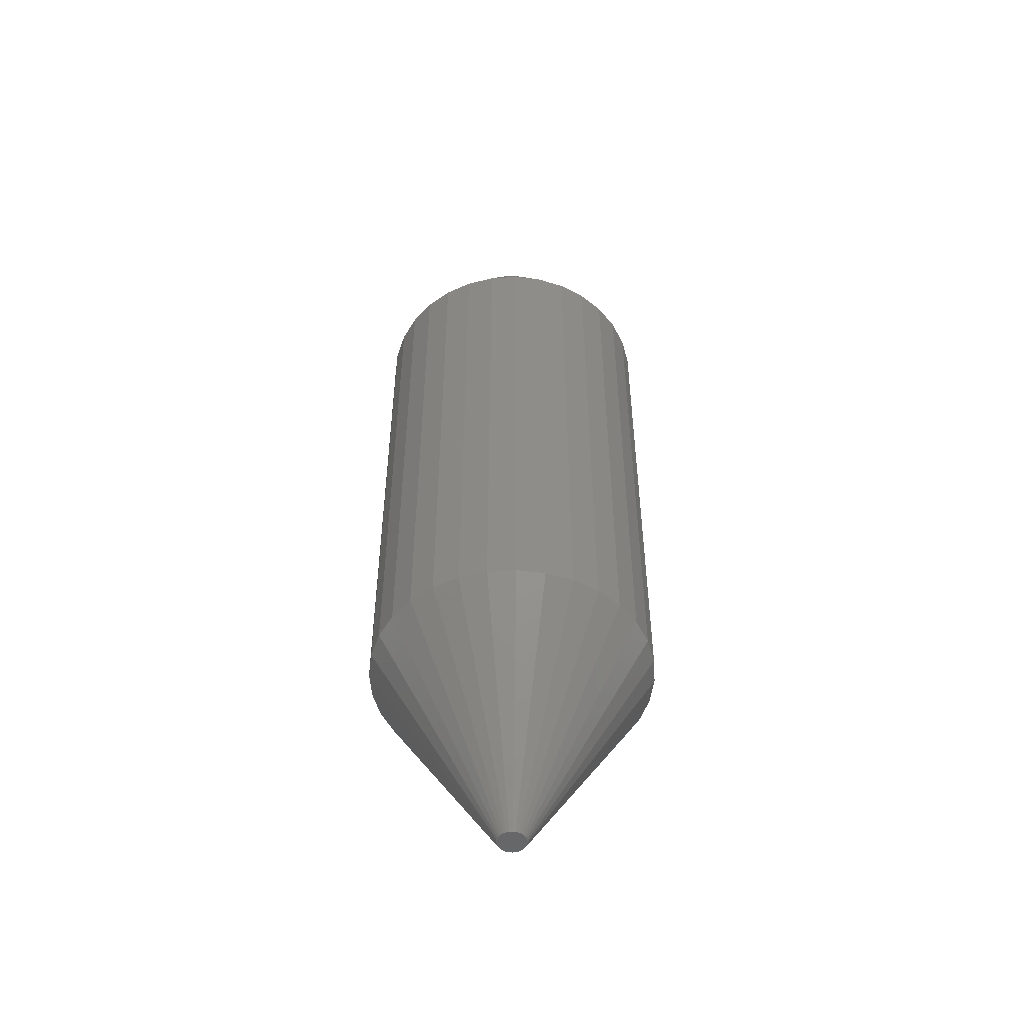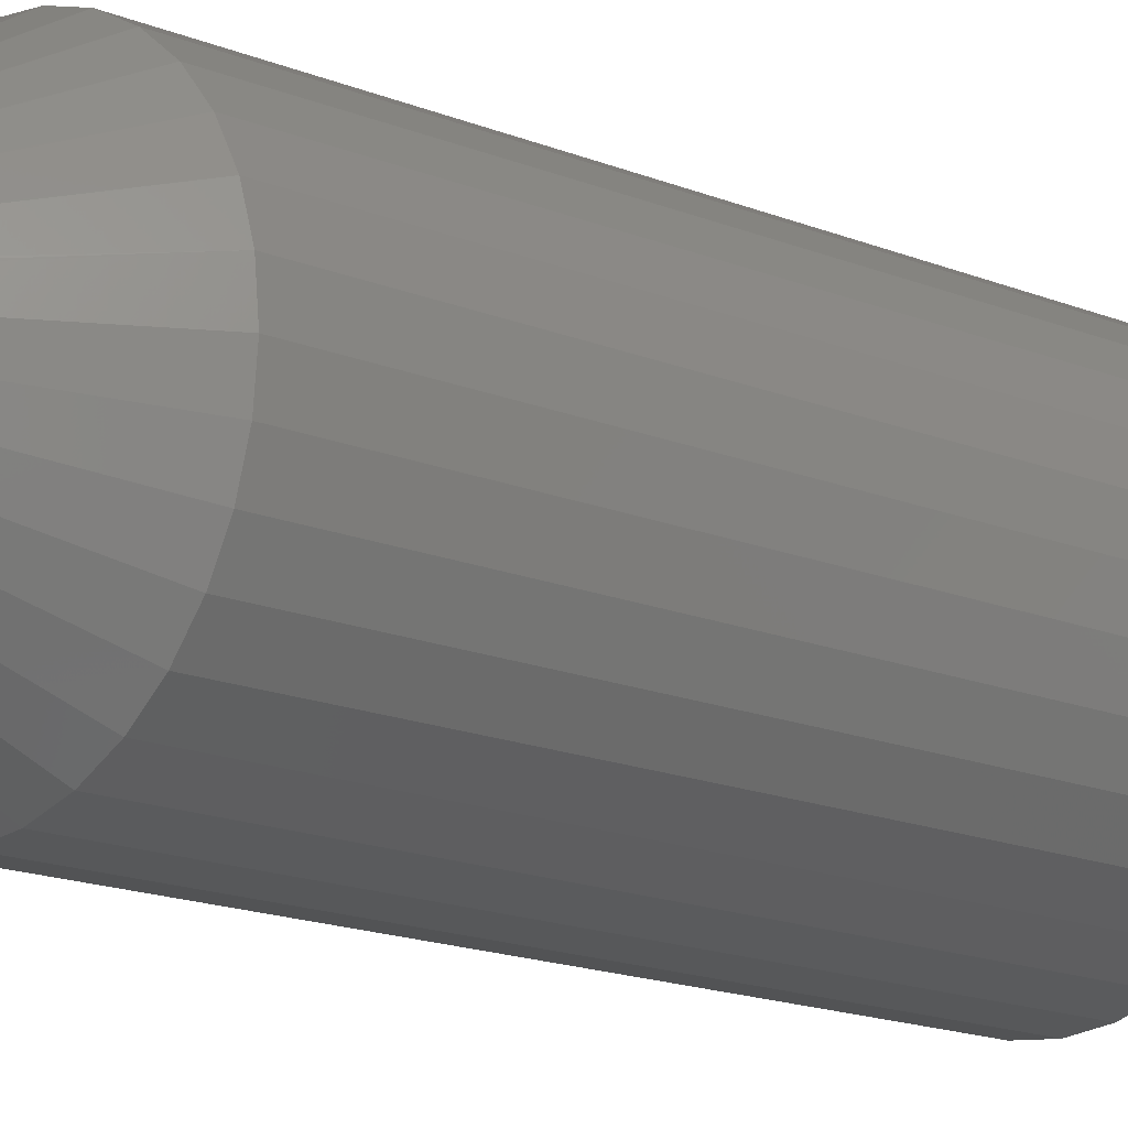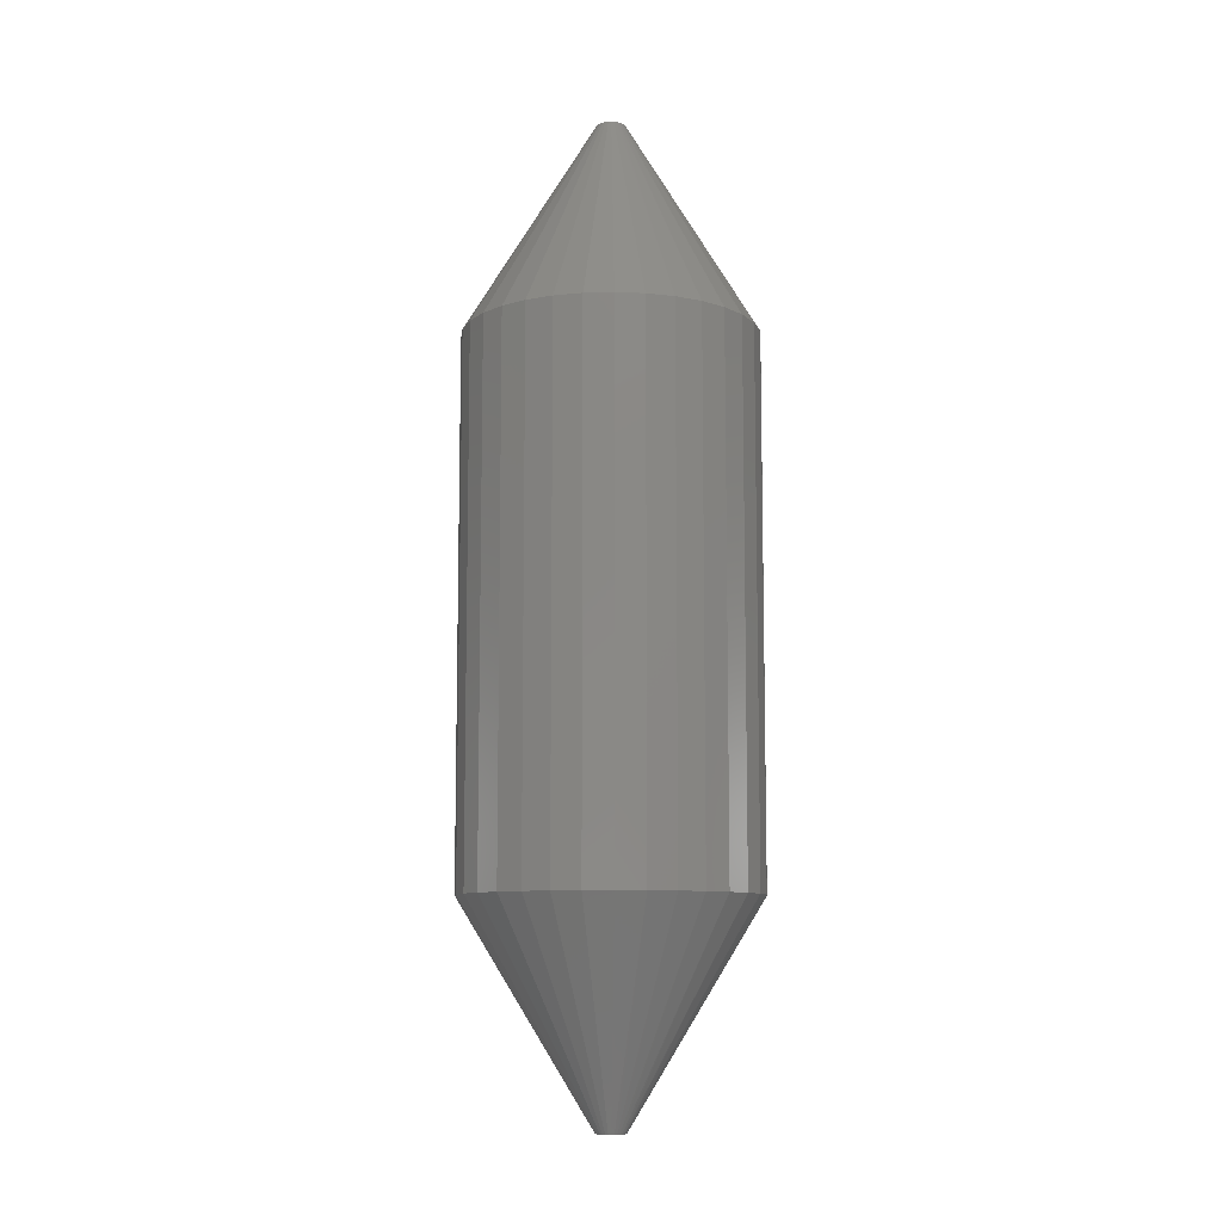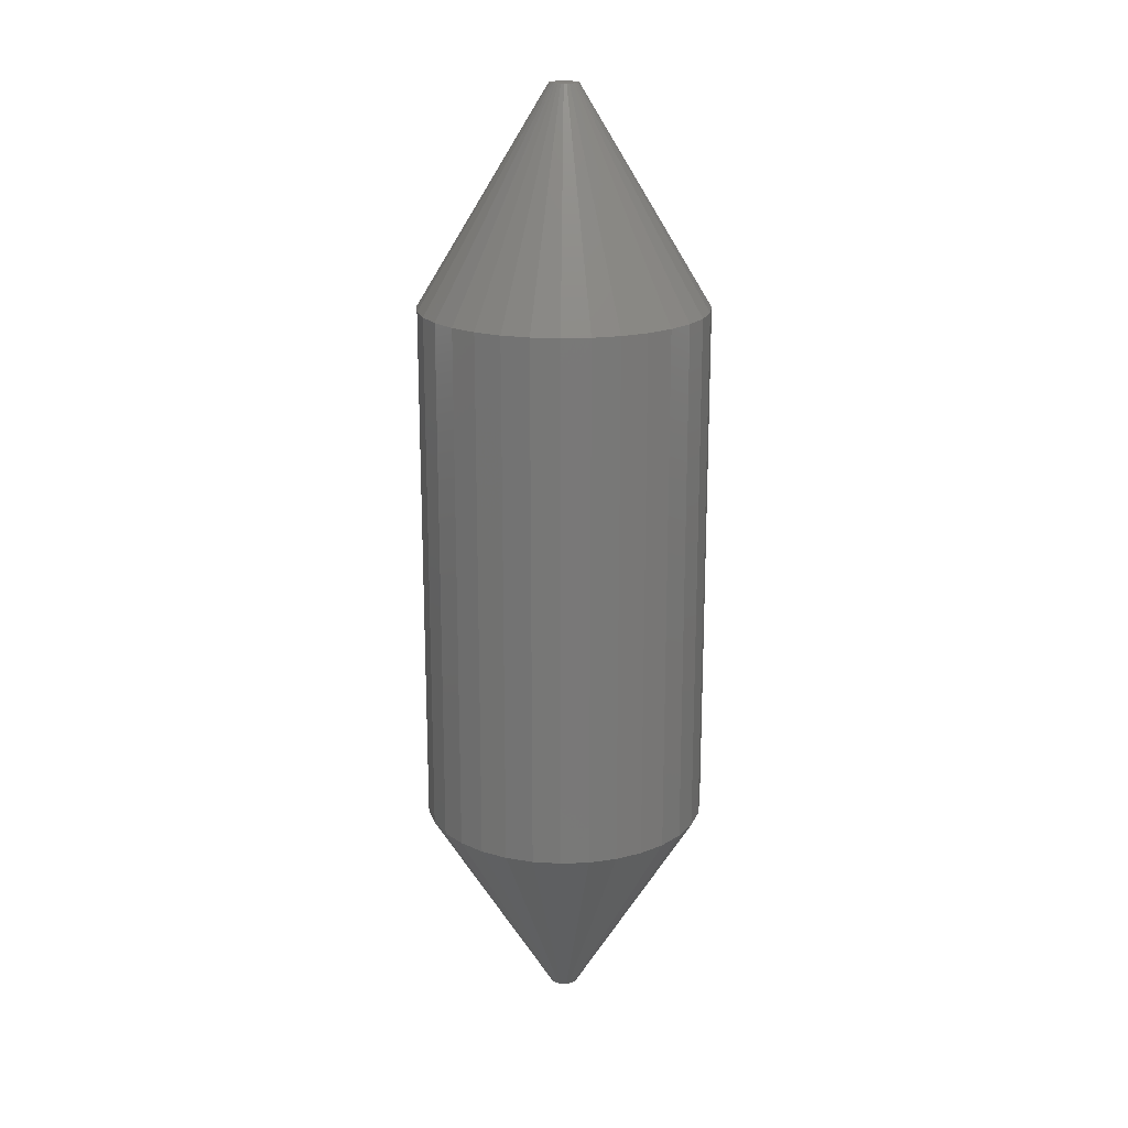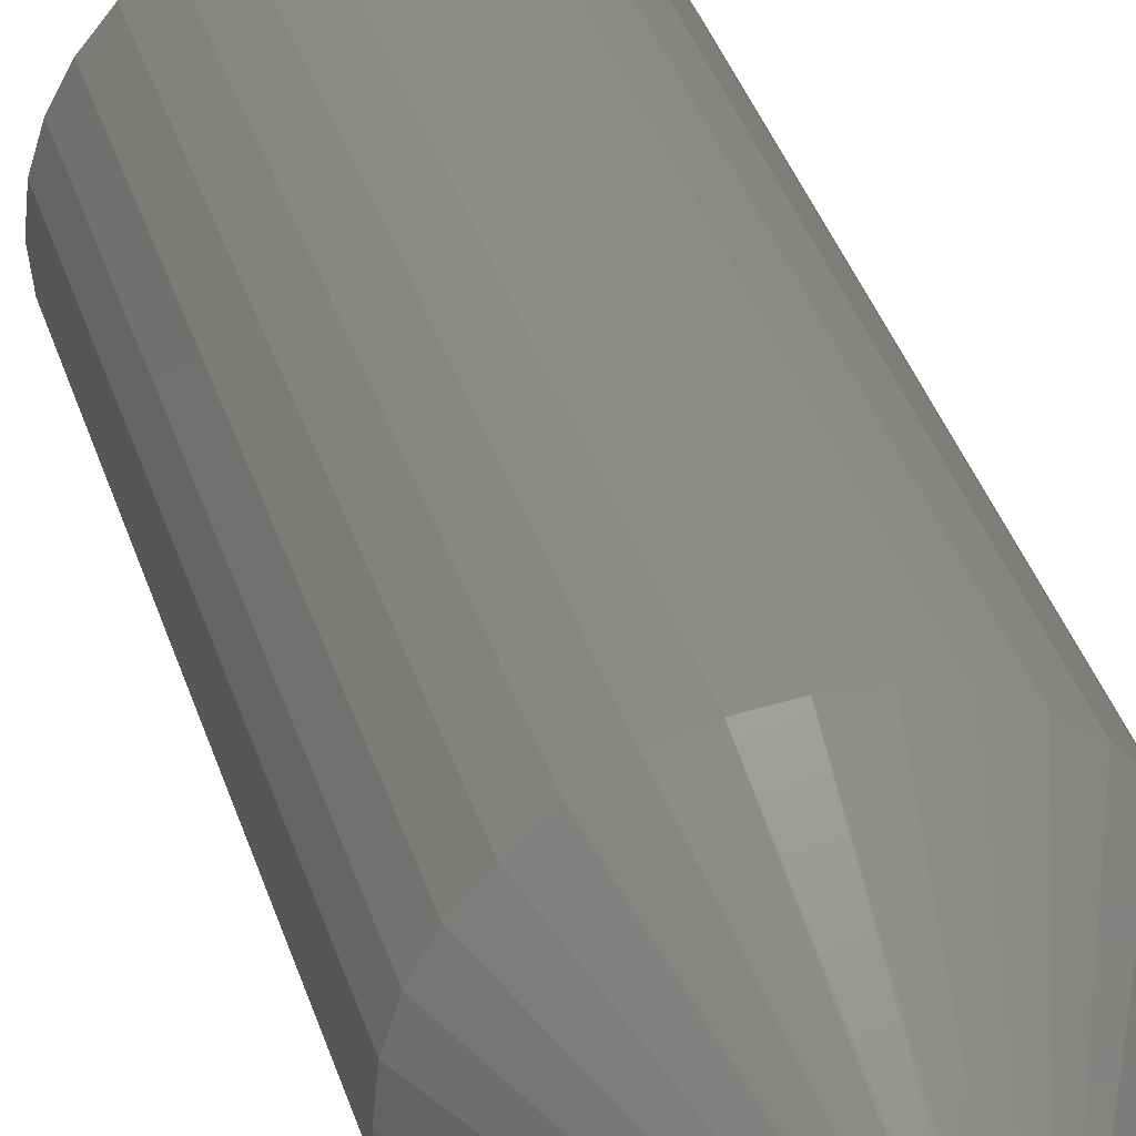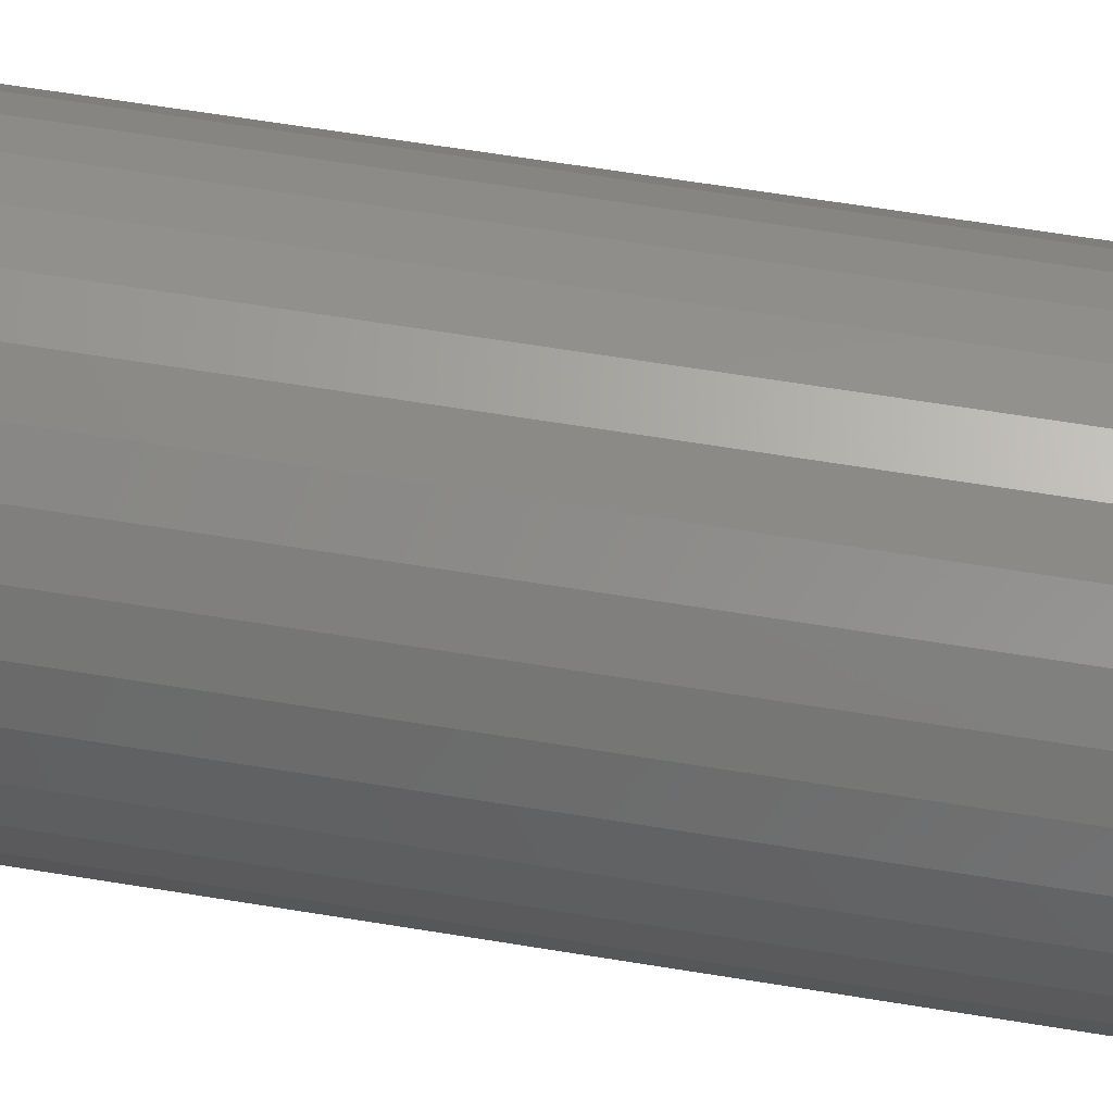
<metadata>
{"format":"stl","ext":"stl","renderer":"f3d","projection":"perspective","resolution":1024,"background":"white","views":[{"elev":-50.9,"azim":155.8,"up":"+Y"},{"elev":-14.7,"azim":47.0,"up":"+Z"},{"elev":-9.4,"azim":-91.2,"up":"+Y"},{"elev":18.9,"azim":125.0,"up":"+Y"},{"elev":37.2,"azim":163.5,"up":"+Z"},{"elev":59.9,"azim":99.7,"up":"+Z"}]}
</metadata>
<code>
# stl→obj: 130 verts, 256 faces
v 0.1755 0.3203 -6.381e-17
v 0.1755 -0.3203 -6.381e-17
v 0.1722 0.3203 -0.03388
v 0.1722 -0.3203 -0.03388
v 0.1623 0.3203 -0.06647
v 0.1623 -0.3203 -0.06647
v 0.1462 0.3203 -0.09649
v 0.1462 -0.3203 -0.09649
v 0.1246 0.3203 -0.1228
v 0.1246 -0.3203 -0.1228
v 0.0983 0.3203 -0.1444
v 0.0983 -0.3203 -0.1444
v 0.06828 0.3203 -0.1605
v 0.06828 -0.3203 -0.1605
v 0.03569 0.3203 -0.1703
v 0.03569 -0.3203 -0.1703
v 0.001809 0.3203 -0.1737
v 0.001809 -0.3203 -0.1737
v -0.03207 0.3203 -0.1703
v -0.03207 -0.3203 -0.1703
v -0.06466 0.3203 -0.1605
v -0.06466 -0.3203 -0.1605
v -0.09468 0.3203 -0.1444
v -0.09468 -0.3203 -0.1444
v -0.121 0.3203 -0.1228
v -0.121 -0.3203 -0.1228
v -0.1426 0.3203 -0.09649
v -0.1426 -0.3203 -0.09649
v -0.1587 0.3203 -0.06647
v -0.1587 -0.3203 -0.06647
v -0.1685 0.3203 -0.03388
v -0.1685 -0.3203 -0.03388
v -0.1719 0.3203 2.127e-17
v -0.1719 -0.3203 2.127e-17
v -0.1685 0.3203 0.03388
v -0.1685 -0.3203 0.03388
v -0.1587 0.3203 0.06647
v -0.1587 -0.3203 0.06647
v -0.1426 0.3203 0.09649
v -0.1426 -0.3203 0.09649
v -0.121 0.3203 0.1228
v -0.121 -0.3203 0.1228
v -0.09468 0.3203 0.1444
v -0.09468 -0.3203 0.1444
v -0.06466 0.3203 0.1605
v -0.06466 -0.3203 0.1605
v -0.03207 0.3203 0.1703
v -0.03207 -0.3203 0.1703
v 0.001809 0.3203 0.1737
v 0.001809 -0.3203 0.1737
v 0.03569 0.3203 0.1703
v 0.03569 -0.3203 0.1703
v 0.06828 0.3203 0.1605
v 0.06828 -0.3203 0.1605
v 0.0983 0.3203 0.1444
v 0.0983 -0.3203 0.1444
v 0.1246 0.3203 0.1228
v 0.1246 -0.3203 0.1228
v 0.1462 0.3203 0.09649
v 0.1462 -0.3203 0.09649
v 0.1623 0.3203 0.06647
v 0.1623 -0.3203 0.06647
v 0.1722 0.3203 0.03388
v 0.1722 -0.3203 0.03388
v 0.009579 -0.5781 0.01561
v -0.008699 -0.5781 0.01391
v 0.01231 -0.5781 0.01391
v -0.01108 -0.5781 0.01174
v 0.01469 -0.5781 0.01175
v -0.01302 -0.5781 0.009175
v 0.01663 -0.5781 0.009178
v -0.01445 -0.5781 0.006295
v 0.01807 -0.5781 0.006298
v 0.01792 -0.5781 -0.006672
v -0.01269 -0.5781 -0.009686
v 0.01631 -0.5781 -0.009686
v -0.01052 -0.5781 -0.01233
v 0.01414 -0.5781 -0.01233
v -0.007877 -0.5781 -0.0145
v 0.0115 -0.5781 -0.0145
v -0.004863 -0.5781 -0.01611
v -0.001592 -0.5781 -0.0171
v 0.008481 -0.5781 -0.01611
v 0.001809 -0.5781 -0.01743
v 0.00521 -0.5781 -0.0171
v -0.005964 -0.5781 0.01561
v 0.006579 -0.5781 0.01677
v 0.003416 -0.5781 0.01736
v 0.0001986 -0.5781 0.01736
v -0.002964 -0.5781 0.01677
v 0.01895 -0.5781 0.003204
v -0.01533 -0.5781 0.0032
v 0.01924 -0.5781 -3.742e-17
v -0.01562 -0.5781 -3.695e-06
v 0.01891 -0.5781 -0.003401
v -0.01529 -0.5781 -0.003401
v -0.0143 -0.5781 -0.006672
v 0.01231 0.5781 0.01391
v -0.008699 0.5781 0.01391
v 0.009579 0.5781 0.01561
v -0.01108 0.5781 0.01174
v 0.01469 0.5781 0.01175
v -0.01302 0.5781 0.009175
v 0.01663 0.5781 0.009178
v -0.01445 0.5781 0.006295
v 0.01807 0.5781 0.006298
v 0.01631 0.5781 -0.009686
v -0.01269 0.5781 -0.009686
v 0.01792 0.5781 -0.006672
v -0.01052 0.5781 -0.01233
v 0.01414 0.5781 -0.01233
v -0.007877 0.5781 -0.0145
v 0.0115 0.5781 -0.0145
v -0.004863 0.5781 -0.01611
v -0.001592 0.5781 -0.0171
v 0.008481 0.5781 -0.01611
v 0.001809 0.5781 -0.01743
v 0.00521 0.5781 -0.0171
v -0.005964 0.5781 0.01561
v -0.002964 0.5781 0.01677
v 0.0001986 0.5781 0.01736
v 0.003416 0.5781 0.01736
v 0.006579 0.5781 0.01677
v -0.0143 0.5781 -0.006672
v -0.01529 0.5781 -0.003401
v 0.01891 0.5781 -0.003401
v -0.01562 0.5781 -3.695e-06
v 0.01924 0.5781 -2.978e-17
v -0.01533 0.5781 0.0032
v 0.01895 0.5781 0.003204
f 1 2 3
f 3 2 4
f 3 4 5
f 5 4 6
f 5 6 7
f 7 6 8
f 7 8 9
f 9 8 10
f 9 10 11
f 11 10 12
f 11 12 13
f 13 12 14
f 13 14 15
f 15 14 16
f 15 16 17
f 17 16 18
f 17 18 19
f 19 18 20
f 19 20 21
f 21 20 22
f 21 22 23
f 23 22 24
f 23 24 25
f 25 24 26
f 25 26 27
f 27 26 28
f 27 28 29
f 29 28 30
f 29 30 31
f 31 30 32
f 31 32 33
f 33 32 34
f 33 34 35
f 35 34 36
f 35 36 37
f 37 36 38
f 37 38 39
f 39 38 40
f 39 40 41
f 41 40 42
f 41 42 43
f 43 42 44
f 43 44 45
f 45 44 46
f 45 46 47
f 47 46 48
f 47 48 49
f 49 48 50
f 49 50 51
f 51 50 52
f 51 52 53
f 53 52 54
f 53 54 55
f 55 54 56
f 55 56 57
f 57 56 58
f 57 58 59
f 59 58 60
f 59 60 61
f 61 60 62
f 61 62 63
f 63 62 64
f 63 64 1
f 1 64 2
f 65 66 67
f 67 66 68
f 67 68 69
f 69 68 70
f 69 70 71
f 71 70 72
f 71 72 73
f 74 75 76
f 76 75 77
f 76 77 78
f 78 77 79
f 78 79 80
f 80 79 81
f 80 81 82
f 80 82 83
f 82 84 83
f 83 84 85
f 86 66 65
f 86 65 87
f 86 87 88
f 86 88 89
f 86 89 90
f 73 72 91
f 91 72 92
f 91 92 93
f 93 92 94
f 93 94 95
f 95 94 96
f 95 96 74
f 74 96 97
f 74 97 75
f 93 95 2
f 95 4 2
f 34 32 94
f 32 96 94
f 32 30 97
f 96 32 97
f 30 28 75
f 97 30 75
f 28 26 77
f 75 28 77
f 26 24 79
f 77 26 79
f 24 22 81
f 79 24 81
f 20 18 82
f 82 22 20
f 81 22 82
f 16 14 83
f 85 16 83
f 85 84 16
f 14 12 80
f 83 14 80
f 12 10 78
f 80 12 78
f 10 8 76
f 78 10 76
f 8 6 74
f 76 8 74
f 95 6 4
f 74 6 95
f 84 82 18
f 18 16 84
f 94 92 34
f 92 36 34
f 2 64 93
f 64 91 93
f 64 62 73
f 91 64 73
f 62 60 71
f 73 62 71
f 60 58 69
f 71 60 69
f 58 56 67
f 69 58 67
f 87 65 54
f 65 56 54
f 67 56 65
f 52 50 88
f 87 52 88
f 87 54 52
f 50 48 89
f 88 50 89
f 48 46 90
f 89 48 90
f 46 44 86
f 90 46 86
f 68 66 42
f 66 44 42
f 86 44 66
f 70 68 40
f 68 42 40
f 72 70 38
f 70 40 38
f 72 36 92
f 72 38 36
f 98 99 100
f 101 99 98
f 102 101 98
f 103 101 102
f 104 103 102
f 105 103 104
f 106 105 104
f 107 108 109
f 110 108 107
f 111 110 107
f 112 110 111
f 113 112 111
f 114 112 113
f 115 114 113
f 116 115 113
f 116 117 115
f 118 117 116
f 119 120 121
f 119 121 122
f 119 122 123
f 119 123 100
f 119 100 99
f 108 124 109
f 109 124 125
f 109 125 126
f 126 125 127
f 126 127 128
f 128 127 129
f 128 129 130
f 130 129 105
f 130 105 106
f 127 31 33
f 127 125 31
f 1 126 128
f 1 3 126
f 124 29 31
f 124 31 125
f 108 27 29
f 108 29 124
f 110 25 27
f 110 27 108
f 112 23 25
f 112 25 110
f 114 21 23
f 114 23 112
f 115 17 19
f 19 21 115
f 115 21 114
f 116 13 15
f 116 15 118
f 15 117 118
f 113 11 13
f 113 13 116
f 111 9 11
f 111 11 113
f 107 7 9
f 107 9 111
f 109 5 7
f 109 7 107
f 3 5 126
f 126 5 109
f 17 115 117
f 117 15 17
f 128 63 1
f 128 130 63
f 33 129 127
f 33 35 129
f 106 61 63
f 106 63 130
f 104 59 61
f 104 61 106
f 102 57 59
f 102 59 104
f 98 55 57
f 98 57 102
f 53 100 123
f 53 55 100
f 100 55 98
f 122 49 51
f 122 51 123
f 51 53 123
f 121 47 49
f 121 49 122
f 120 45 47
f 120 47 121
f 119 43 45
f 119 45 120
f 41 99 101
f 41 43 99
f 99 43 119
f 39 101 103
f 39 41 101
f 37 103 105
f 37 39 103
f 129 35 105
f 35 37 105

</code>
